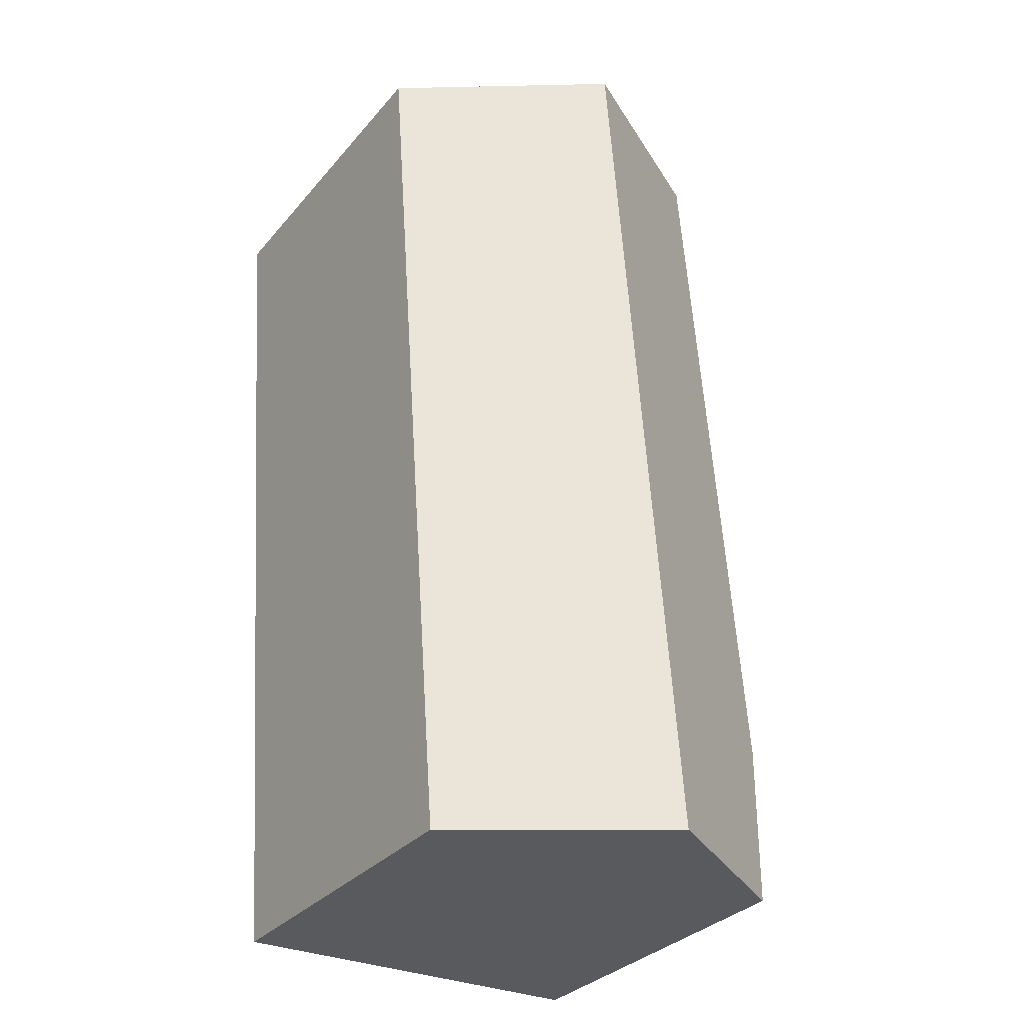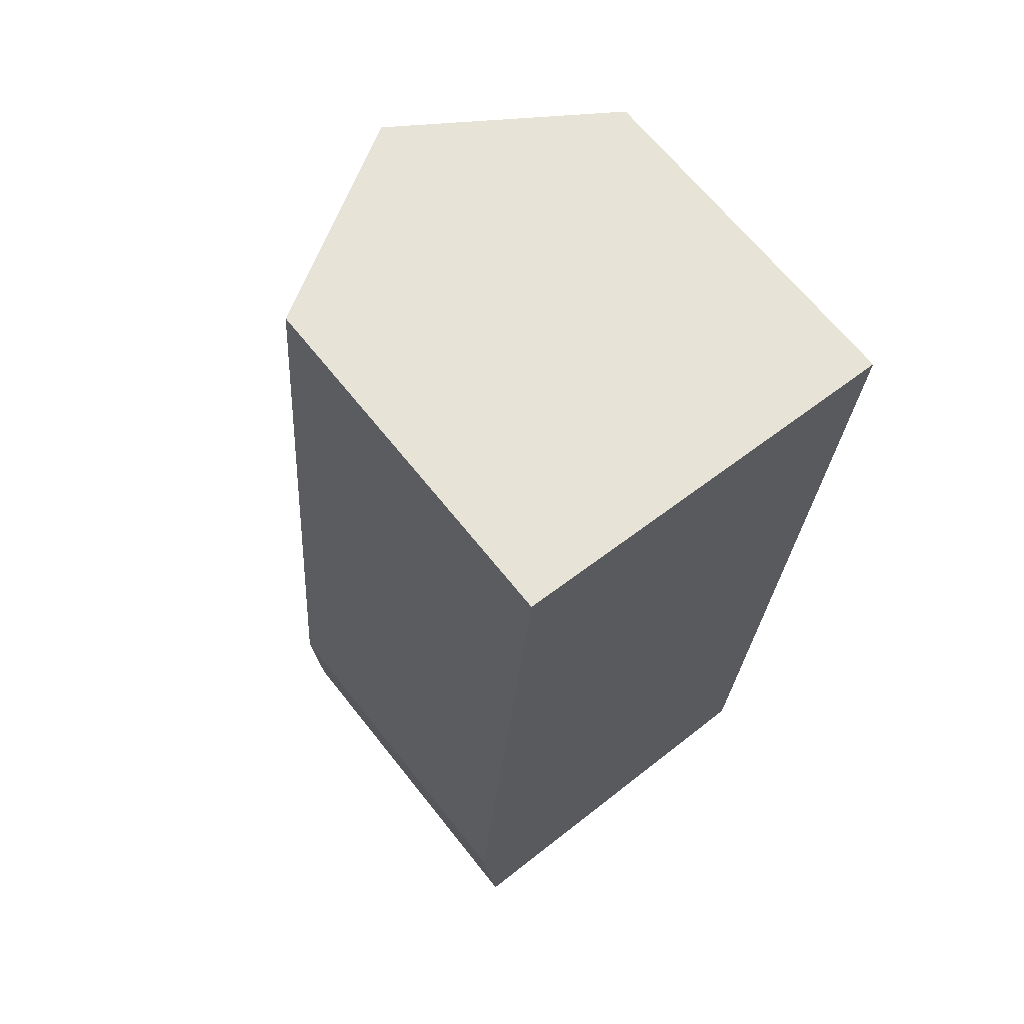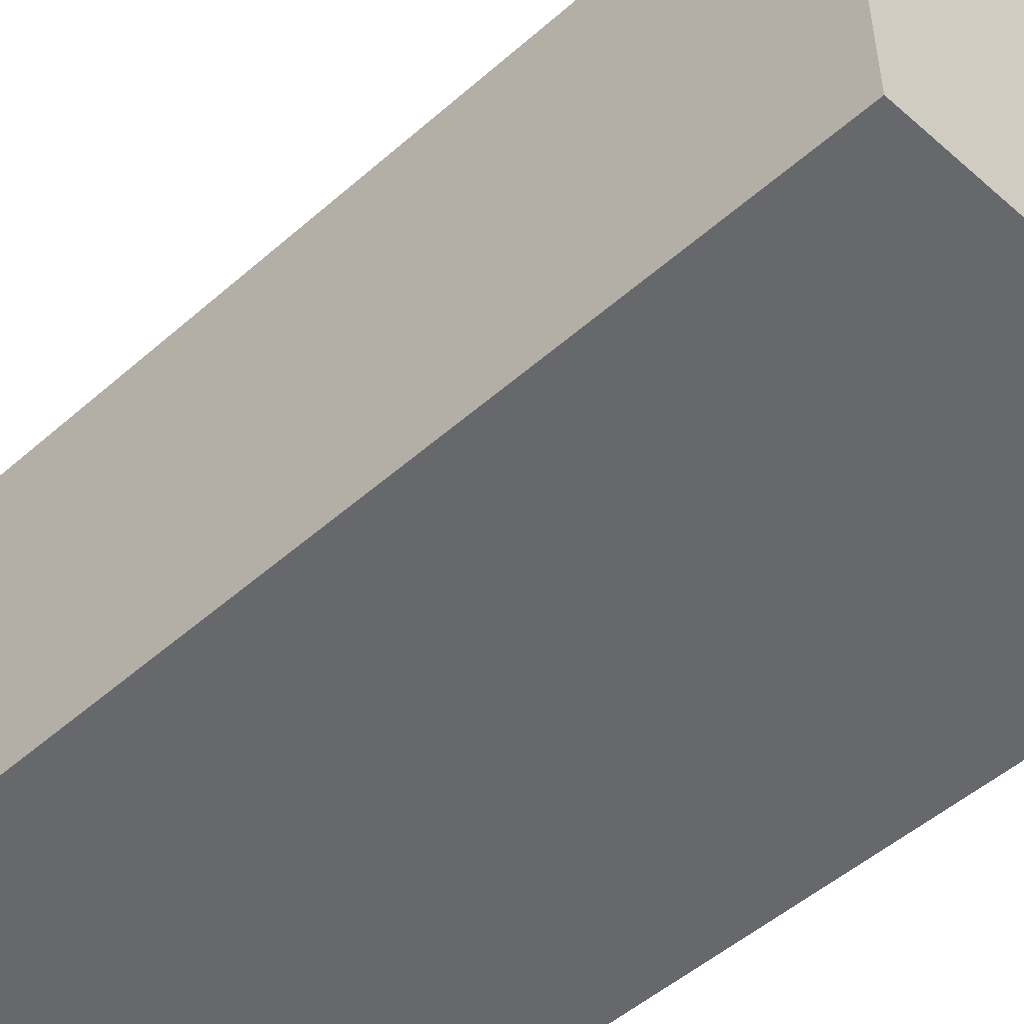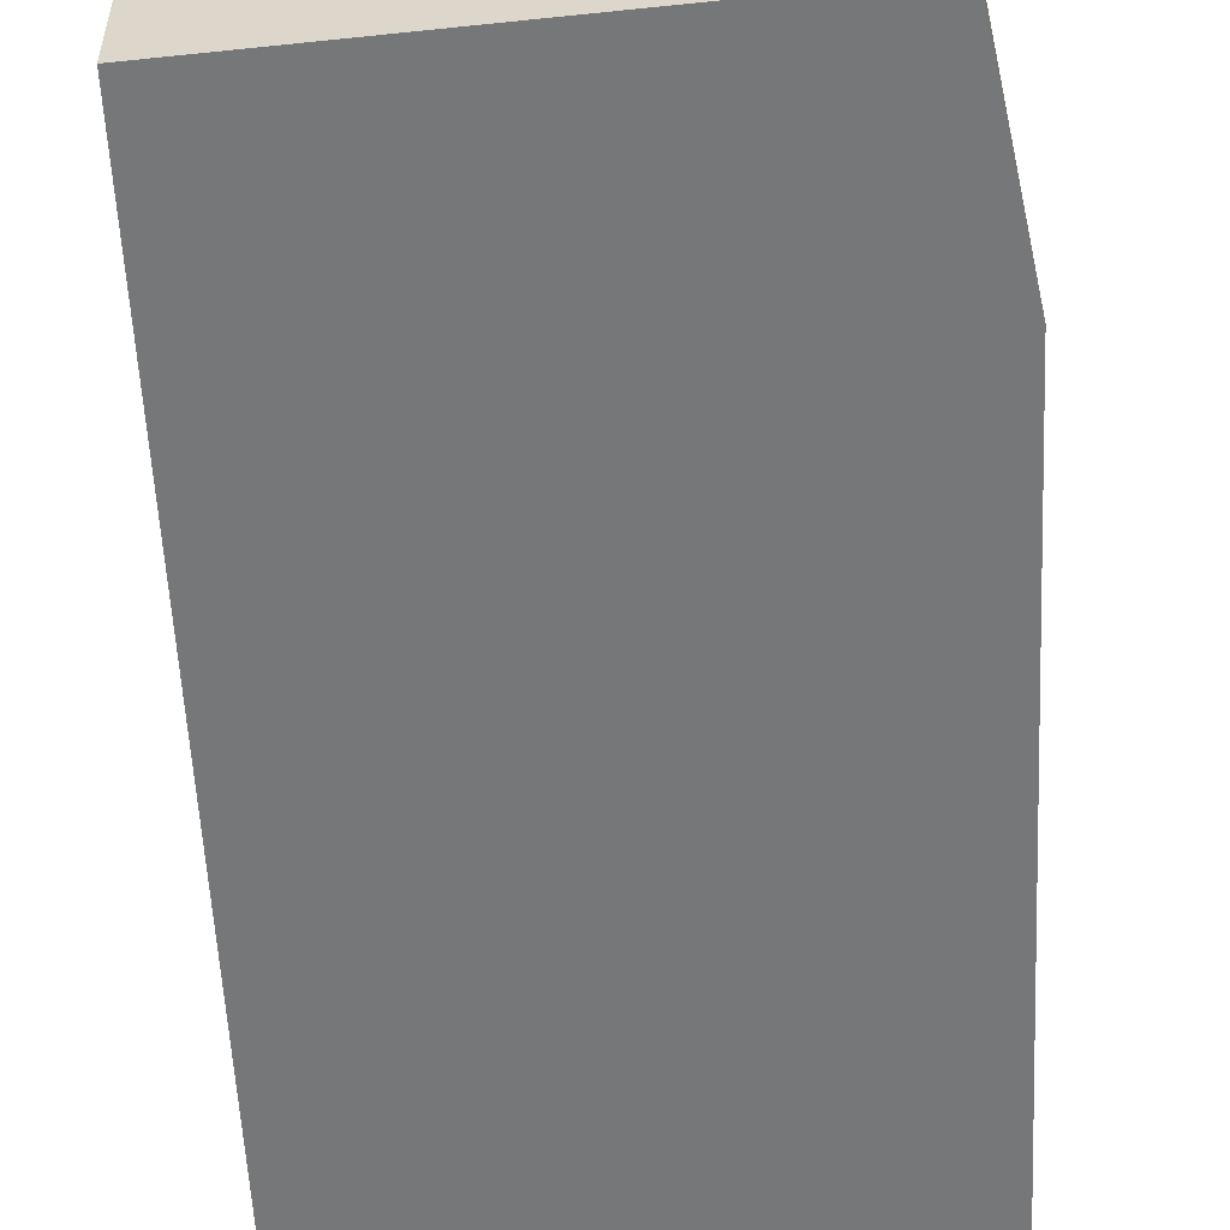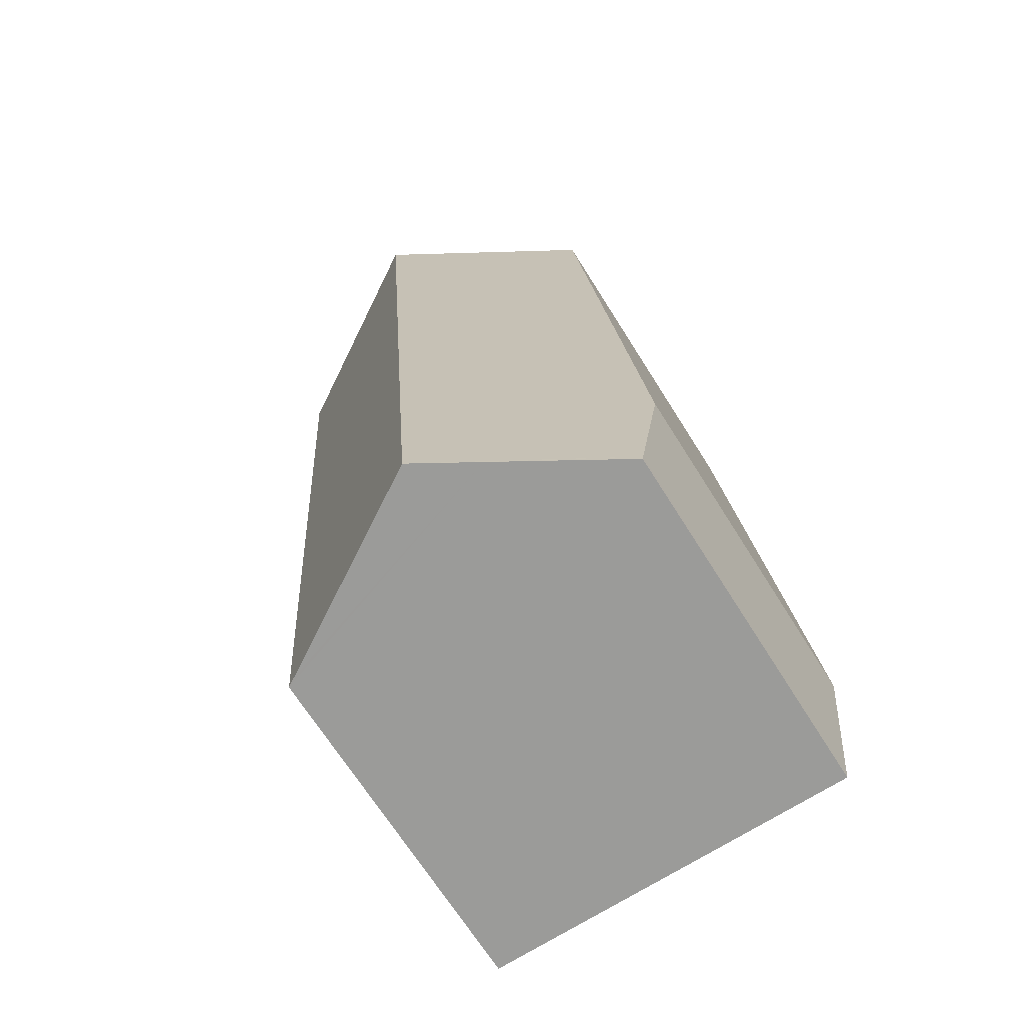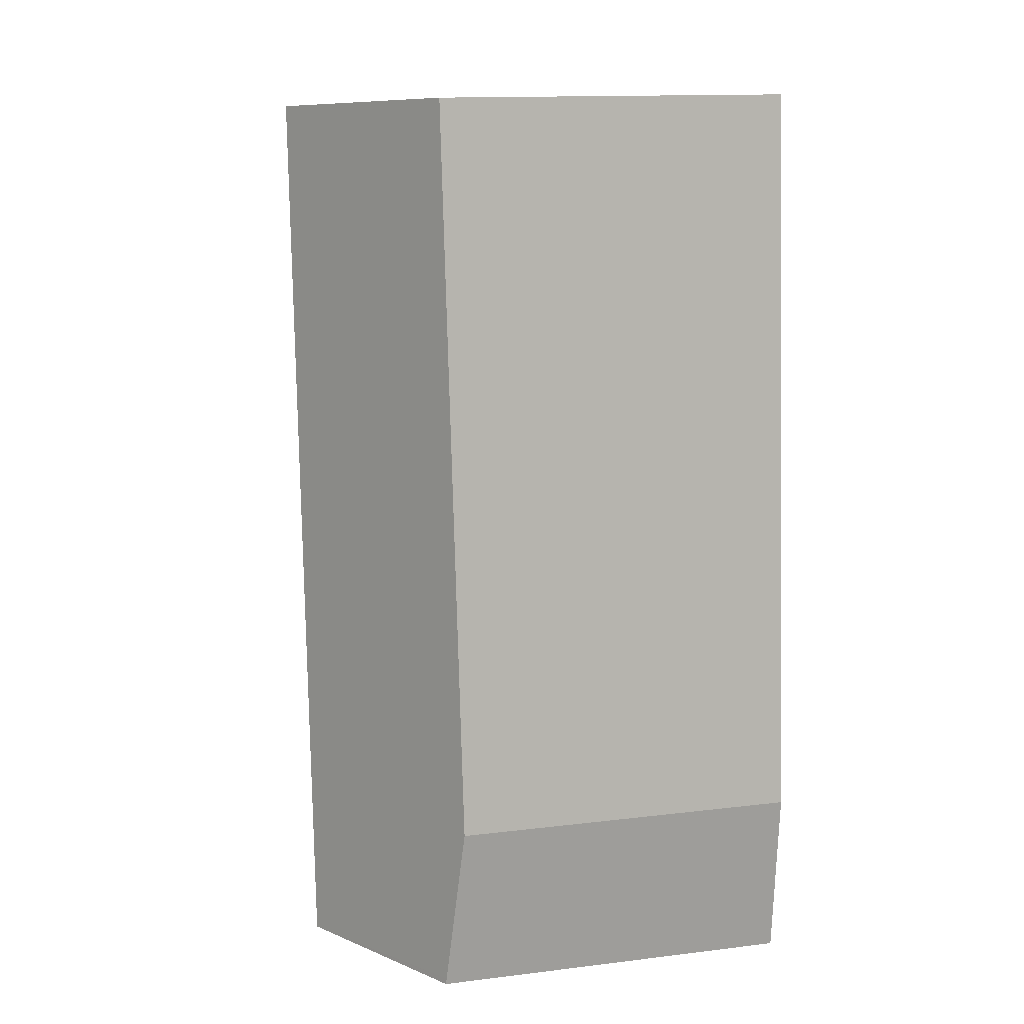
<metadata>
{"format":"obj","ext":"obj","renderer":"f3d","projection":"perspective","resolution":1024,"background":"white","views":[{"elev":-32.3,"azim":146.6,"up":"+Z"},{"elev":66.3,"azim":-38.4,"up":"+Z"},{"elev":-52.3,"azim":137.6,"up":"+Y"},{"elev":-57.1,"azim":-172.6,"up":"+Y"},{"elev":-68.9,"azim":-147.8,"up":"+Z"},{"elev":14.0,"azim":-105.0,"up":"+Z"}]}
</metadata>
<code>
v  4.849 8.868 13.58
v  0 6.532 4e-16
v  1.185 6.63 13.86
v  3.603 8.868 -3.288
v  0.284 6.844 -3.103
v  2.486 8.188 -3.266
v  0.295 6.856 -3.224
v  7.382 6.569 -3.36
v  8.613 6.569 13.3
v  7.204 6.678 -3.357
v  0.295 1.974e-16 -3.224
v  0 0 0
v  0.284 1.9e-16 -3.103
v  1.185 -8.484e-16 13.86
v  8.613 -8.147e-16 13.3
v  4.849 -8.318e-16 13.58
v  7.382 2.057e-16 -3.36
v  2.486 2e-16 -3.266
v  7.204 2.056e-16 -3.357
v  3.603 2.013e-16 -3.288
g defaultobject
f 1 2 3
f 2 1 4
f 2 4 5
f 5 4 6
f 5 6 7
f 8 1 9
f 1 8 4
f 4 8 10
f 11 5 7
f 5 11 2
f 2 11 12
f 12 11 13
f 2 14 3
f 14 2 12
f 3 9 1
f 9 3 14
f 9 14 15
f 15 14 16
f 15 8 9
f 8 15 17
f 10 6 4
f 6 10 8
f 6 8 17
f 6 17 7
f 7 17 18
f 7 18 11
f 18 17 19
f 18 19 20
f 12 16 14
f 16 12 15
f 15 12 17
f 17 12 13
f 17 13 18
f 18 13 11
f 17 18 20
f 17 20 19

</code>
